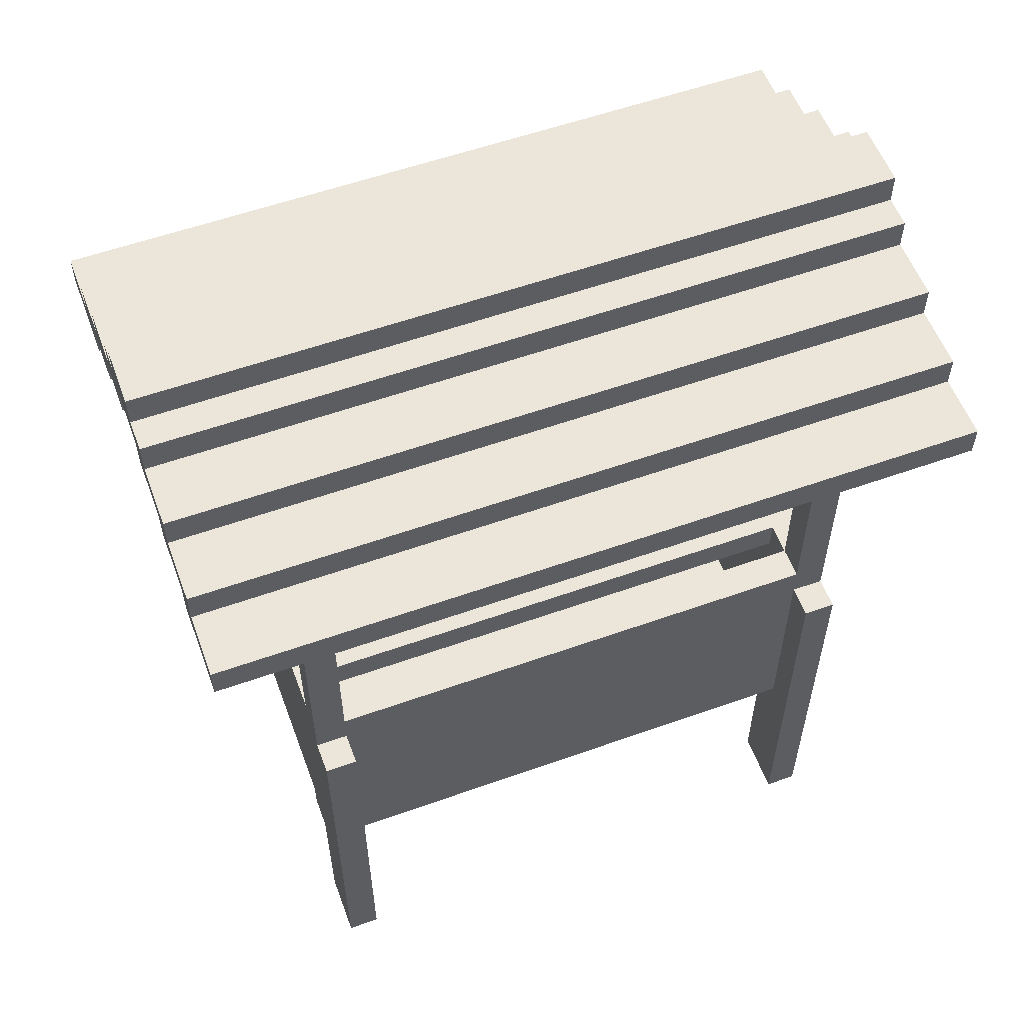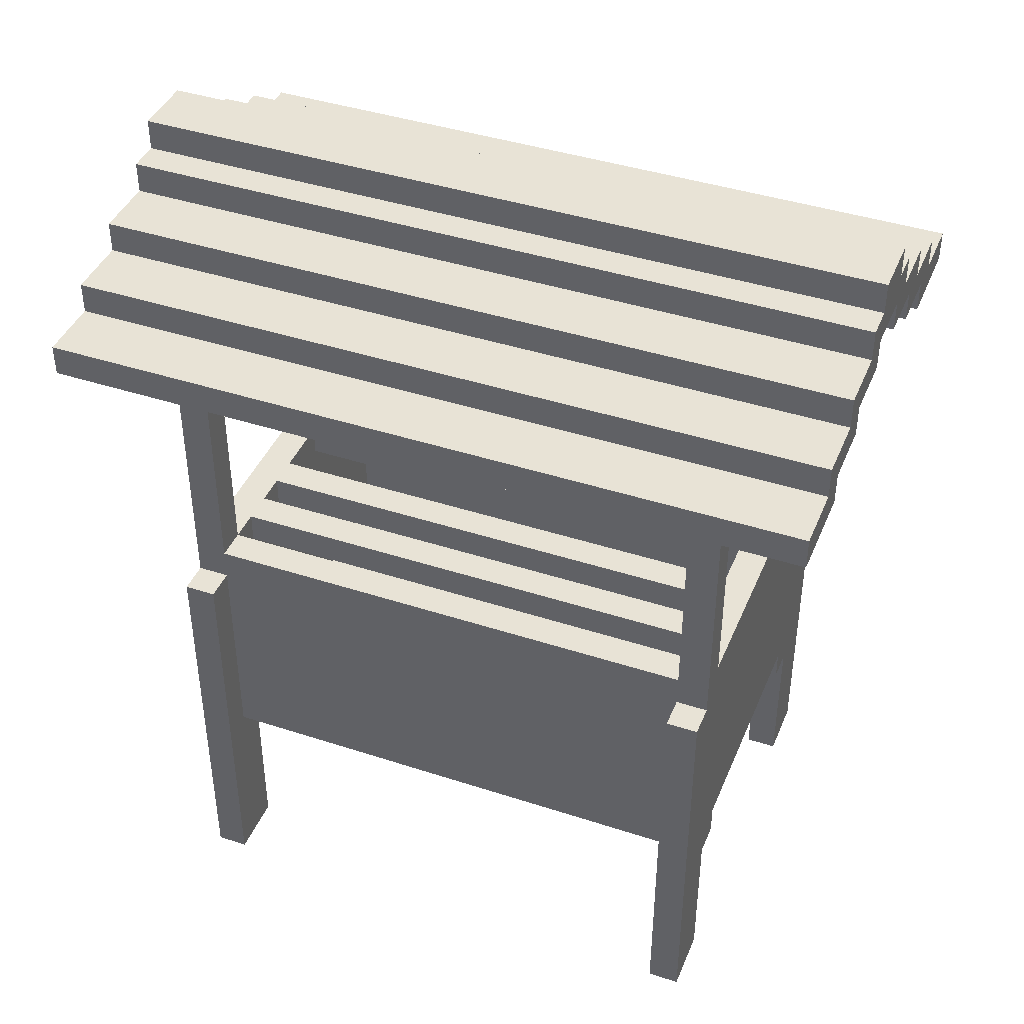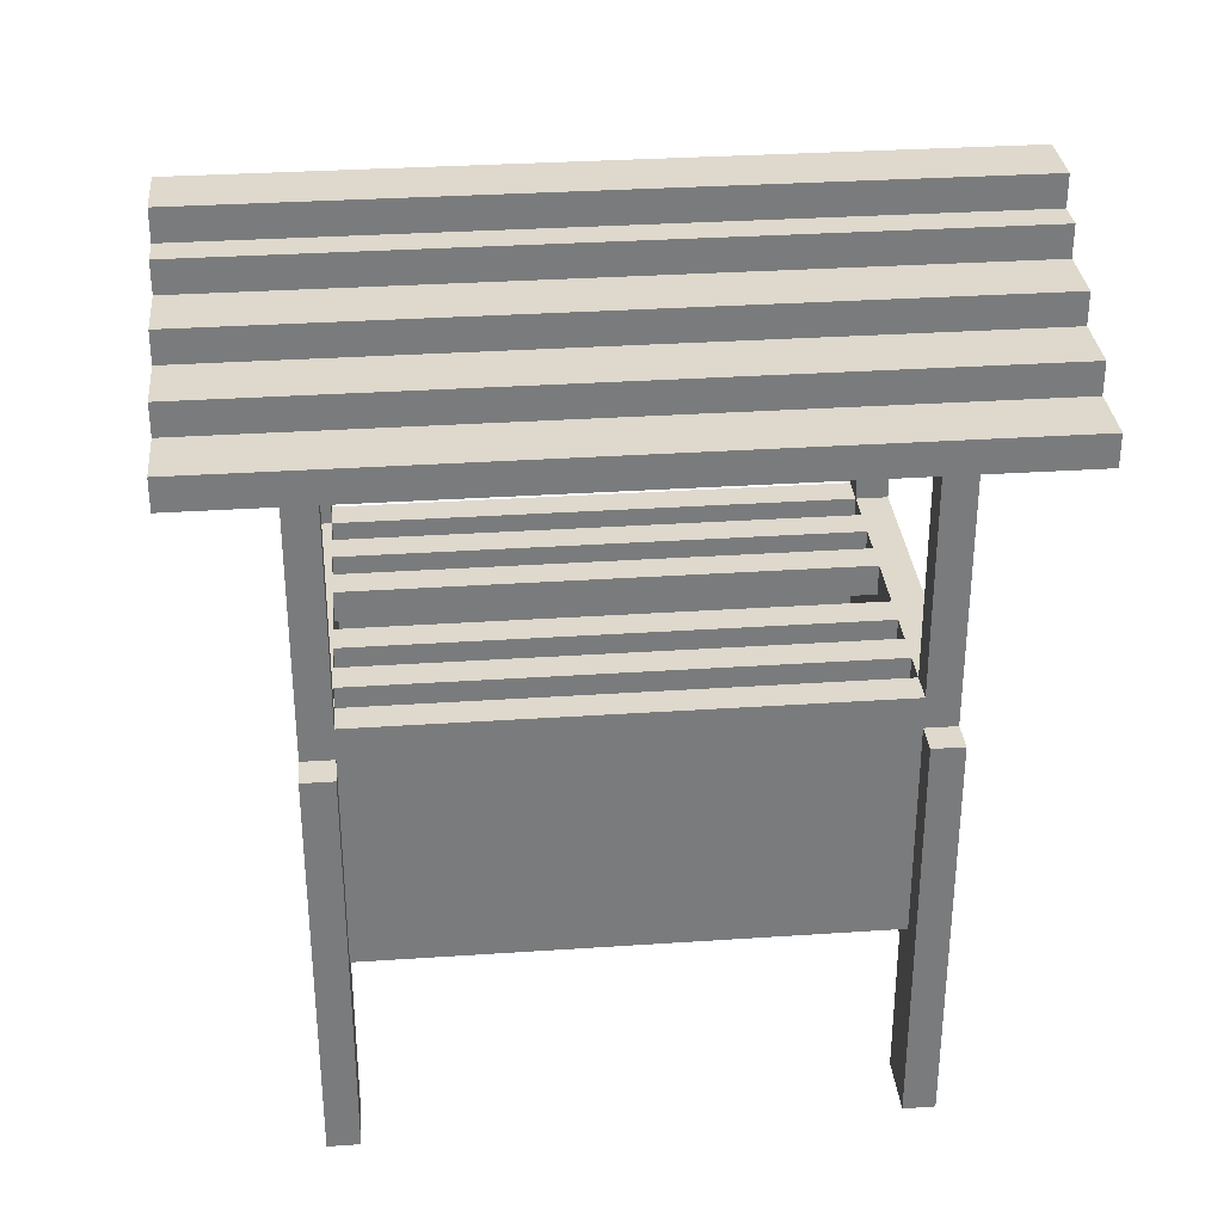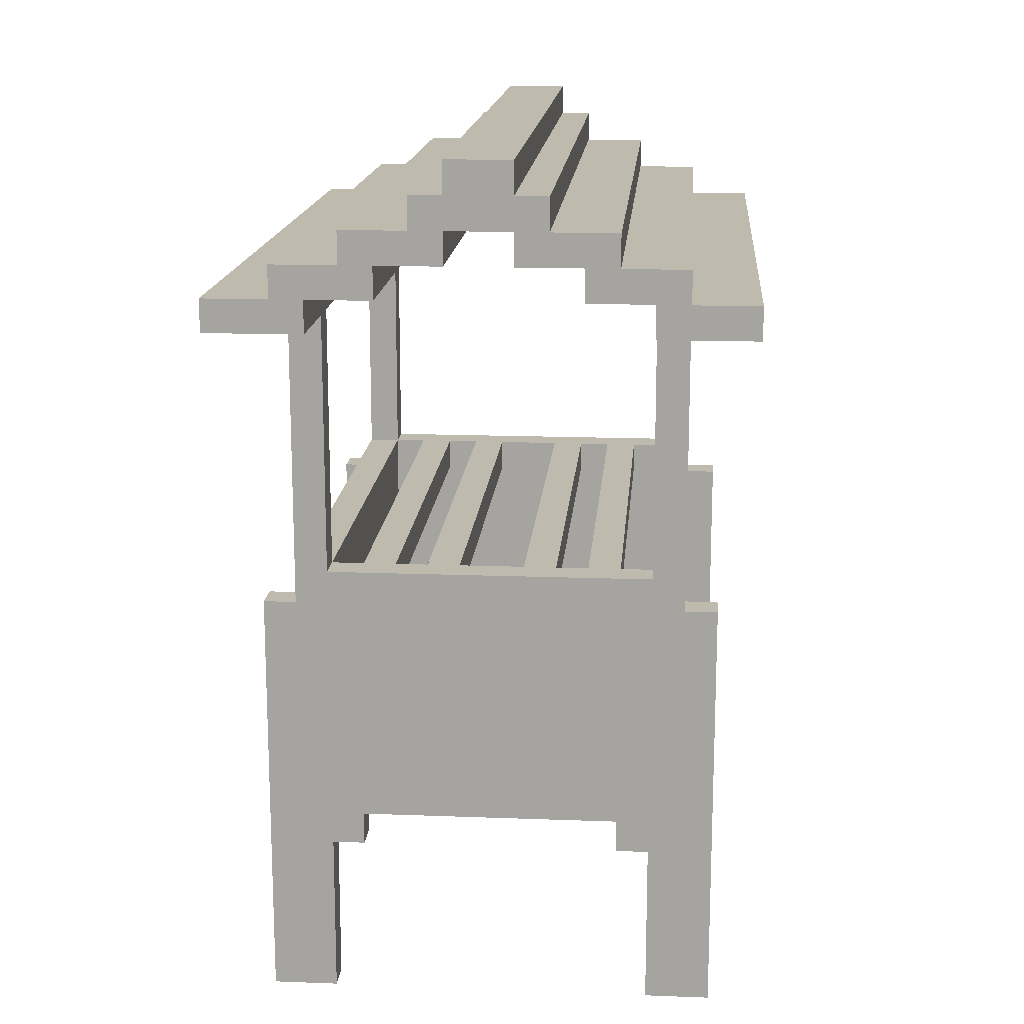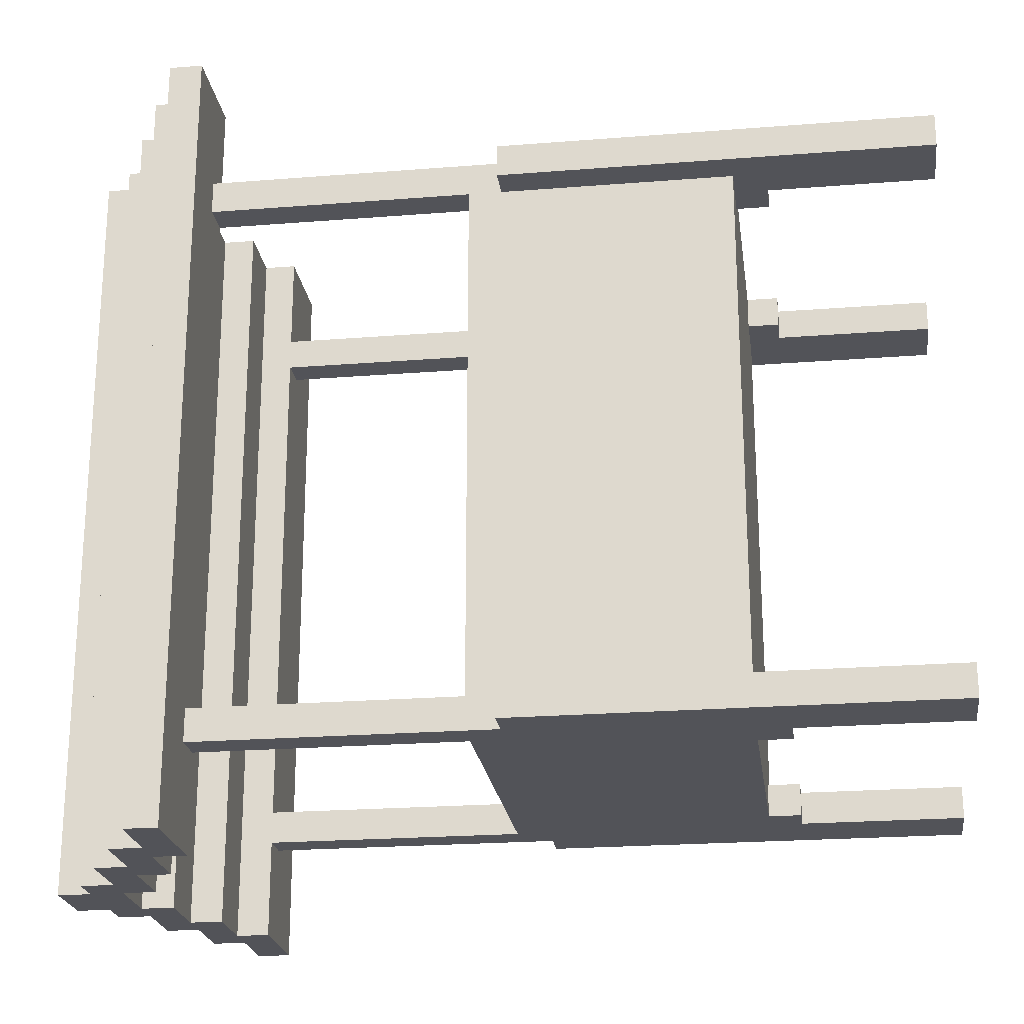
<metadata>
{"format":"obj","ext":"obj","renderer":"f3d","projection":"perspective","resolution":1024,"background":"white","views":[{"elev":56.8,"azim":-110.4,"up":"+Y"},{"elev":41.8,"azim":-68.5,"up":"+Y"},{"elev":32.0,"azim":-95.4,"up":"+Y"},{"elev":15.7,"azim":4.5,"up":"+Y"},{"elev":-22.6,"azim":-82.2,"up":"+Z"}]}
</metadata>
<code>
g mathuoHonden-4
v -8 22 12
v -8 22 -12
v -8 23 12
v -8 23 -12
v -7 0 9
v -7 0 8
v -7 0 -8
v -7 0 -9
v -7 13 9
v -7 13 8
v -7 13 -8
v -7 13 -9
v -6 6 8
v -6 6 -8
v -6 13 9
v -6 13 8
v -6 13 -8
v -6 13 -9
v -6 14 8
v -6 14 -8
v -6 22 9
v -6 22 8
v -6 22 -8
v -6 22 -9
v -6 23 12
v -6 23 -12
v -6 24 12
v -6 24 -12
v -4 13 8
v -4 13 -8
v -4 14 8
v -4 14 -8
v -4 24 12
v -4 24 -12
v -4 25 12
v -4 25 -12
v -2 13 8
v -2 13 -8
v -2 14 8
v -2 14 -8
v -2 25 12
v -2 25 -12
v -2 26 12
v -2 26 -12
v -1 26 12
v -1 26 -12
v -1 27 12
v -1 27 -12
v 1 13 8
v 1 13 -8
v 1 14 8
v 1 14 -8
v 1 24 12
v 1 24 -12
v 1 25 12
v 1 25 -12
v 3 13 8
v 3 13 -8
v 3 14 8
v 3 14 -8
v 3 23 12
v 3 23 -12
v 3 24 12
v 3 24 -12
v 4 5 9
v 4 5 8
v 4 5 -8
v 4 5 -9
v 4 6 9
v 4 6 8
v 4 6 -8
v 4 6 -9
v 5 0 9
v 5 0 8
v 5 0 -8
v 5 0 -9
v 5 5 9
v 5 5 8
v 5 5 -8
v 5 5 -9
v 5 7 8
v 5 7 -8
v 5 14 9
v 5 14 8
v 5 14 -8
v 5 14 -9
v 5 22 12
v 5 22 9
v 5 22 8
v 5 22 -8
v 5 22 -9
v 5 22 -12
v 5 23 12
v 5 23 -12
v -5 0 9
v -5 0 8
v -5 0 -8
v -5 0 -9
v -5 5 9
v -5 5 8
v -5 5 -8
v -5 5 -9
v -5 7 8
v -5 7 -8
v -5 14 9
v -5 14 8
v -5 14 -8
v -5 14 -9
v -5 22 12
v -5 22 9
v -5 22 8
v -5 22 -8
v -5 22 -9
v -5 22 -12
v -5 23 12
v -5 23 -12
v -4 5 9
v -4 5 8
v -4 5 -8
v -4 5 -9
v -4 6 9
v -4 6 8
v -4 6 -8
v -4 6 -9
v -3 13 8
v -3 13 -8
v -3 14 8
v -3 14 -8
v -3 23 12
v -3 23 -12
v -3 24 12
v -3 24 -12
v -1 13 8
v -1 13 -8
v -1 14 8
v -1 14 -8
v -1 24 12
v -1 24 -12
v -1 25 12
v -1 25 -12
v 1 26 12
v 1 26 -12
v 1 27 12
v 1 27 -12
v 2 13 8
v 2 13 -8
v 2 14 8
v 2 14 -8
v 2 25 12
v 2 25 -12
v 2 26 12
v 2 26 -12
v 4 13 8
v 4 13 -8
v 4 14 8
v 4 14 -8
v 4 24 12
v 4 24 -12
v 4 25 12
v 4 25 -12
v 6 6 8
v 6 6 -8
v 6 13 9
v 6 13 8
v 6 13 -8
v 6 13 -9
v 6 14 8
v 6 14 -8
v 6 22 9
v 6 22 8
v 6 22 -8
v 6 22 -9
v 6 23 12
v 6 23 -12
v 6 24 12
v 6 24 -12
v 7 0 9
v 7 0 8
v 7 0 -8
v 7 0 -9
v 7 13 9
v 7 13 8
v 7 13 -8
v 7 13 -9
v 8 22 12
v 8 22 -12
v 8 23 12
v 8 23 -12
v -8 22 12
v -8 23 12
v -6 23 12
v -6 24 12
v -5 22 12
v -5 23 12
v -4 24 12
v -4 25 12
v -3 23 12
v -3 24 12
v -2 25 12
v -2 26 12
v -1 24 12
v -1 25 12
v -1 26 12
v -1 27 12
v 1 24 12
v 1 25 12
v 1 26 12
v 1 27 12
v 2 25 12
v 2 26 12
v 3 23 12
v 3 24 12
v 4 24 12
v 4 25 12
v 5 22 12
v 5 23 12
v 6 23 12
v 6 24 12
v 8 22 12
v 8 23 12
v -7 0 9
v -7 13 9
v -6 13 9
v -6 22 9
v -5 0 9
v -5 5 9
v -5 14 9
v -5 22 9
v -4 5 9
v -4 6 9
v 4 5 9
v 4 6 9
v 5 0 9
v 5 5 9
v 5 14 9
v 5 22 9
v 6 13 9
v 6 22 9
v 7 0 9
v 7 13 9
v -7 0 -8
v -7 13 -8
v -6 6 -8
v -6 13 -8
v -6 14 -8
v -6 22 -8
v -5 0 -8
v -5 5 -8
v -5 7 -8
v -5 14 -8
v -5 22 -8
v -4 5 -8
v -4 6 -8
v -4 13 -8
v -4 14 -8
v -3 13 -8
v -3 14 -8
v -2 13 -8
v -2 14 -8
v -1 13 -8
v -1 14 -8
v 1 13 -8
v 1 14 -8
v 2 13 -8
v 2 14 -8
v 3 13 -8
v 3 14 -8
v 4 5 -8
v 4 6 -8
v 4 13 -8
v 4 14 -8
v 5 0 -8
v 5 5 -8
v 5 7 -8
v 5 14 -8
v 5 22 -8
v 6 6 -8
v 6 13 -8
v 6 14 -8
v 6 22 -8
v 7 0 -8
v 7 13 -8
v -7 0 8
v -7 13 8
v -6 6 8
v -6 13 8
v -6 14 8
v -6 22 8
v -5 0 8
v -5 5 8
v -5 7 8
v -5 14 8
v -5 22 8
v -4 5 8
v -4 6 8
v -4 13 8
v -4 14 8
v -3 13 8
v -3 14 8
v -2 13 8
v -2 14 8
v -1 13 8
v -1 14 8
v 1 13 8
v 1 14 8
v 2 13 8
v 2 14 8
v 3 13 8
v 3 14 8
v 4 5 8
v 4 6 8
v 4 13 8
v 4 14 8
v 5 0 8
v 5 5 8
v 5 7 8
v 5 14 8
v 5 22 8
v 6 6 8
v 6 13 8
v 6 14 8
v 6 22 8
v 7 0 8
v 7 13 8
v -7 0 -9
v -7 13 -9
v -6 13 -9
v -6 22 -9
v -5 0 -9
v -5 5 -9
v -5 14 -9
v -5 22 -9
v -4 5 -9
v -4 6 -9
v 4 5 -9
v 4 6 -9
v 5 0 -9
v 5 5 -9
v 5 14 -9
v 5 22 -9
v 6 13 -9
v 6 22 -9
v 7 0 -9
v 7 13 -9
v -8 22 -12
v -8 23 -12
v -6 23 -12
v -6 24 -12
v -5 22 -12
v -5 23 -12
v -4 24 -12
v -4 25 -12
v -3 23 -12
v -3 24 -12
v -2 25 -12
v -2 26 -12
v -1 24 -12
v -1 25 -12
v -1 26 -12
v -1 27 -12
v 1 24 -12
v 1 25 -12
v 1 26 -12
v 1 27 -12
v 2 25 -12
v 2 26 -12
v 3 23 -12
v 3 24 -12
v 4 24 -12
v 4 25 -12
v 5 22 -12
v 5 23 -12
v 6 23 -12
v 6 24 -12
v 8 22 -12
v 8 23 -12
v -7 0 9
v -5 0 9
v 5 0 9
v 7 0 9
v -7 0 8
v -5 0 8
v 5 0 8
v 7 0 8
v -7 0 -8
v -5 0 -8
v 5 0 -8
v 7 0 -8
v -7 0 -9
v -5 0 -9
v 5 0 -9
v 7 0 -9
v -5 5 9
v -4 5 9
v 4 5 9
v 5 5 9
v -5 5 8
v -4 5 8
v 4 5 8
v 5 5 8
v -5 5 -8
v -4 5 -8
v 4 5 -8
v 5 5 -8
v -5 5 -9
v -4 5 -9
v 4 5 -9
v 5 5 -9
v -4 6 9
v 4 6 9
v -6 6 8
v -4 6 8
v 4 6 8
v 6 6 8
v -6 6 -8
v -4 6 -8
v 4 6 -8
v 6 6 -8
v -4 6 -9
v 4 6 -9
v -4 13 8
v -3 13 8
v -2 13 8
v -1 13 8
v 1 13 8
v 2 13 8
v 3 13 8
v 4 13 8
v -4 13 -8
v -3 13 -8
v -2 13 -8
v -1 13 -8
v 1 13 -8
v 2 13 -8
v 3 13 -8
v 4 13 -8
v -8 22 12
v -5 22 12
v 5 22 12
v 8 22 12
v -6 22 9
v -5 22 9
v 5 22 9
v 6 22 9
v -6 22 8
v -5 22 8
v 5 22 8
v 6 22 8
v -6 22 -8
v -5 22 -8
v 5 22 -8
v 6 22 -8
v -6 22 -9
v -5 22 -9
v 5 22 -9
v 6 22 -9
v -8 22 -12
v -5 22 -12
v 5 22 -12
v 8 22 -12
v -5 23 12
v -3 23 12
v 3 23 12
v 5 23 12
v -5 23 -12
v -3 23 -12
v 3 23 -12
v 5 23 -12
v -3 24 12
v -1 24 12
v 1 24 12
v 3 24 12
v -3 24 -12
v -1 24 -12
v 1 24 -12
v 3 24 -12
v -1 25 12
v 1 25 12
v -1 25 -12
v 1 25 -12
v -5 7 8
v 5 7 8
v -5 7 -8
v 5 7 -8
v -7 13 9
v -6 13 9
v 6 13 9
v 7 13 9
v -7 13 8
v -6 13 8
v 6 13 8
v 7 13 8
v -7 13 -8
v -6 13 -8
v 6 13 -8
v 7 13 -8
v -7 13 -9
v -6 13 -9
v 6 13 -9
v 7 13 -9
v -5 14 9
v 5 14 9
v -6 14 8
v -5 14 8
v -4 14 8
v -3 14 8
v -2 14 8
v -1 14 8
v 1 14 8
v 2 14 8
v 3 14 8
v 4 14 8
v 5 14 8
v 6 14 8
v -6 14 -8
v -5 14 -8
v -4 14 -8
v -3 14 -8
v -2 14 -8
v -1 14 -8
v 1 14 -8
v 2 14 -8
v 3 14 -8
v 4 14 -8
v 5 14 -8
v 6 14 -8
v -5 14 -9
v 5 14 -9
v -8 23 12
v -6 23 12
v 6 23 12
v 8 23 12
v -8 23 -12
v -6 23 -12
v 6 23 -12
v 8 23 -12
v -6 24 12
v -4 24 12
v 4 24 12
v 6 24 12
v -6 24 -12
v -4 24 -12
v 4 24 -12
v 6 24 -12
v -4 25 12
v -2 25 12
v 2 25 12
v 4 25 12
v -4 25 -12
v -2 25 -12
v 2 25 -12
v 4 25 -12
v -2 26 12
v -1 26 12
v 1 26 12
v 2 26 12
v -2 26 -12
v -1 26 -12
v 1 26 -12
v 2 26 -12
v -1 27 12
v 1 27 12
v -1 27 -12
v 1 27 -12
f 3 2 1
f 4 2 3
f 9 6 5
f 10 6 9
f 11 8 7
f 12 8 11
f 16 14 13
f 17 14 16
f 19 16 15
f 19 18 17
f 19 17 16
f 20 18 19
f 21 19 15
f 22 19 21
f 23 18 20
f 24 18 23
f 27 26 25
f 28 26 27
f 31 30 29
f 32 30 31
f 35 34 33
f 36 34 35
f 39 38 37
f 40 38 39
f 43 42 41
f 44 42 43
f 47 46 45
f 48 46 47
f 51 50 49
f 52 50 51
f 55 54 53
f 56 54 55
f 59 58 57
f 60 58 59
f 63 62 61
f 64 62 63
f 69 66 65
f 70 66 69
f 71 68 67
f 72 68 71
f 77 74 73
f 78 74 77
f 79 76 75
f 80 76 79
f 84 82 81
f 85 82 84
f 88 84 83
f 89 84 88
f 90 86 85
f 91 86 90
f 93 91 90
f 93 92 91
f 93 90 89
f 93 89 88
f 93 88 87
f 94 92 93
f 95 96 99
f 99 96 100
f 97 98 101
f 101 98 102
f 103 104 106
f 106 104 107
f 105 106 110
f 110 106 111
f 107 108 112
f 112 108 113
f 112 113 115
f 113 114 115
f 111 112 115
f 110 111 115
f 109 110 115
f 115 114 116
f 117 118 121
f 121 118 122
f 119 120 123
f 123 120 124
f 125 126 127
f 127 126 128
f 129 130 131
f 131 130 132
f 133 134 135
f 135 134 136
f 137 138 139
f 139 138 140
f 141 142 143
f 143 142 144
f 145 146 147
f 147 146 148
f 149 150 151
f 151 150 152
f 153 154 155
f 155 154 156
f 157 158 159
f 159 158 160
f 161 162 164
f 164 162 165
f 163 164 167
f 165 166 167
f 164 165 167
f 167 166 168
f 163 167 169
f 169 167 170
f 168 166 171
f 171 166 172
f 173 174 175
f 175 174 176
f 177 178 181
f 181 178 182
f 179 180 183
f 183 180 184
f 185 186 187
f 187 186 188
f 191 190 189
f 193 191 189
f 193 192 191
f 194 192 193
f 195 192 194
f 197 195 194
f 197 196 195
f 198 196 197
f 199 196 198
f 201 199 198
f 201 200 199
f 202 200 201
f 203 200 202
f 206 204 203
f 206 203 202
f 207 204 206
f 208 204 207
f 209 206 205
f 209 207 206
f 210 207 209
f 212 209 205
f 213 209 212
f 213 212 211
f 214 209 213
f 216 213 211
f 217 213 216
f 217 216 215
f 218 213 217
f 219 217 215
f 220 217 219
f 223 222 221
f 225 223 221
f 225 224 223
f 226 224 225
f 227 224 226
f 228 224 227
f 229 227 226
f 230 227 229
f 232 227 230
f 234 232 231
f 235 227 232
f 235 232 234
f 237 234 233
f 237 236 235
f 237 235 234
f 238 236 237
f 239 237 233
f 240 237 239
f 243 242 241
f 244 242 243
f 247 243 241
f 248 243 247
f 250 246 245
f 251 246 250
f 252 243 248
f 253 243 252
f 254 250 249
f 255 250 254
f 256 254 249
f 258 256 249
f 258 257 256
f 259 257 258
f 260 258 249
f 262 260 249
f 262 261 260
f 263 261 262
f 264 262 249
f 266 264 249
f 266 265 264
f 267 265 266
f 270 266 249
f 273 269 268
f 274 271 270
f 274 270 249
f 275 271 274
f 277 273 272
f 277 269 273
f 279 276 275
f 280 276 279
f 281 278 277
f 281 277 272
f 282 278 281
f 283 284 285
f 285 284 286
f 283 285 289
f 289 285 290
f 287 288 292
f 292 288 293
f 290 285 294
f 294 285 295
f 291 292 296
f 296 292 297
f 291 296 298
f 291 298 300
f 298 299 300
f 300 299 301
f 291 300 302
f 291 302 304
f 302 303 304
f 304 303 305
f 291 304 306
f 291 306 308
f 306 307 308
f 308 307 309
f 291 308 312
f 310 311 315
f 312 313 316
f 291 312 316
f 316 313 317
f 314 315 319
f 315 311 319
f 317 318 321
f 321 318 322
f 319 320 323
f 314 319 323
f 323 320 324
f 325 326 327
f 325 327 329
f 327 328 329
f 329 328 330
f 330 328 331
f 331 328 332
f 330 331 333
f 333 331 334
f 334 331 336
f 335 336 338
f 336 331 339
f 338 336 339
f 337 338 341
f 339 340 341
f 338 339 341
f 341 340 342
f 337 341 343
f 343 341 344
f 345 346 347
f 345 347 349
f 347 348 349
f 349 348 350
f 350 348 351
f 350 351 353
f 351 352 353
f 353 352 354
f 354 352 355
f 354 355 357
f 355 356 357
f 357 356 358
f 358 356 359
f 359 360 362
f 358 359 362
f 362 360 363
f 363 360 364
f 361 362 365
f 362 363 365
f 365 363 366
f 361 365 368
f 368 365 369
f 367 368 369
f 369 365 370
f 367 369 372
f 372 369 373
f 371 372 373
f 373 369 374
f 371 373 375
f 375 373 376
f 381 378 377
f 382 378 381
f 383 380 379
f 384 380 383
f 389 386 385
f 390 386 389
f 391 388 387
f 392 388 391
f 397 394 393
f 398 394 397
f 399 396 395
f 400 396 399
f 405 402 401
f 406 402 405
f 407 404 403
f 408 404 407
f 412 410 409
f 413 410 412
f 415 412 411
f 415 414 413
f 415 413 412
f 416 414 415
f 417 414 416
f 418 414 417
f 419 417 416
f 420 417 419
f 429 422 421
f 430 422 429
f 431 424 423
f 432 424 431
f 433 426 425
f 434 426 433
f 435 428 427
f 436 428 435
f 441 438 437
f 442 438 441
f 443 440 439
f 444 440 443
f 445 441 437
f 448 440 444
f 449 446 445
f 449 445 437
f 450 446 449
f 451 448 447
f 452 440 448
f 452 448 451
f 453 449 437
f 456 440 452
f 457 454 453
f 457 453 437
f 458 454 457
f 459 456 455
f 460 440 456
f 460 456 459
f 465 462 461
f 466 462 465
f 467 464 463
f 468 464 467
f 473 470 469
f 474 470 473
f 475 472 471
f 476 472 475
f 479 478 477
f 480 478 479
f 481 482 483
f 483 482 484
f 485 486 489
f 489 486 490
f 487 488 491
f 491 488 492
f 493 494 497
f 497 494 498
f 495 496 499
f 499 496 500
f 501 502 504
f 504 502 505
f 505 502 506
f 506 502 507
f 507 502 508
f 508 502 509
f 509 502 510
f 510 502 511
f 511 502 512
f 512 502 513
f 503 504 515
f 515 504 516
f 505 506 517
f 517 506 518
f 507 508 519
f 519 508 520
f 509 510 521
f 521 510 522
f 511 512 523
f 523 512 524
f 513 514 525
f 525 514 526
f 523 524 527
f 521 522 527
f 524 525 527
f 522 523 527
f 519 520 527
f 520 521 527
f 517 518 527
f 518 519 527
f 516 517 527
f 527 525 528
f 529 530 533
f 533 530 534
f 531 532 535
f 535 532 536
f 537 538 541
f 541 538 542
f 539 540 543
f 543 540 544
f 545 546 549
f 549 546 550
f 547 548 551
f 551 548 552
f 553 554 557
f 557 554 558
f 555 556 559
f 559 556 560
f 561 562 563
f 563 562 564

</code>
